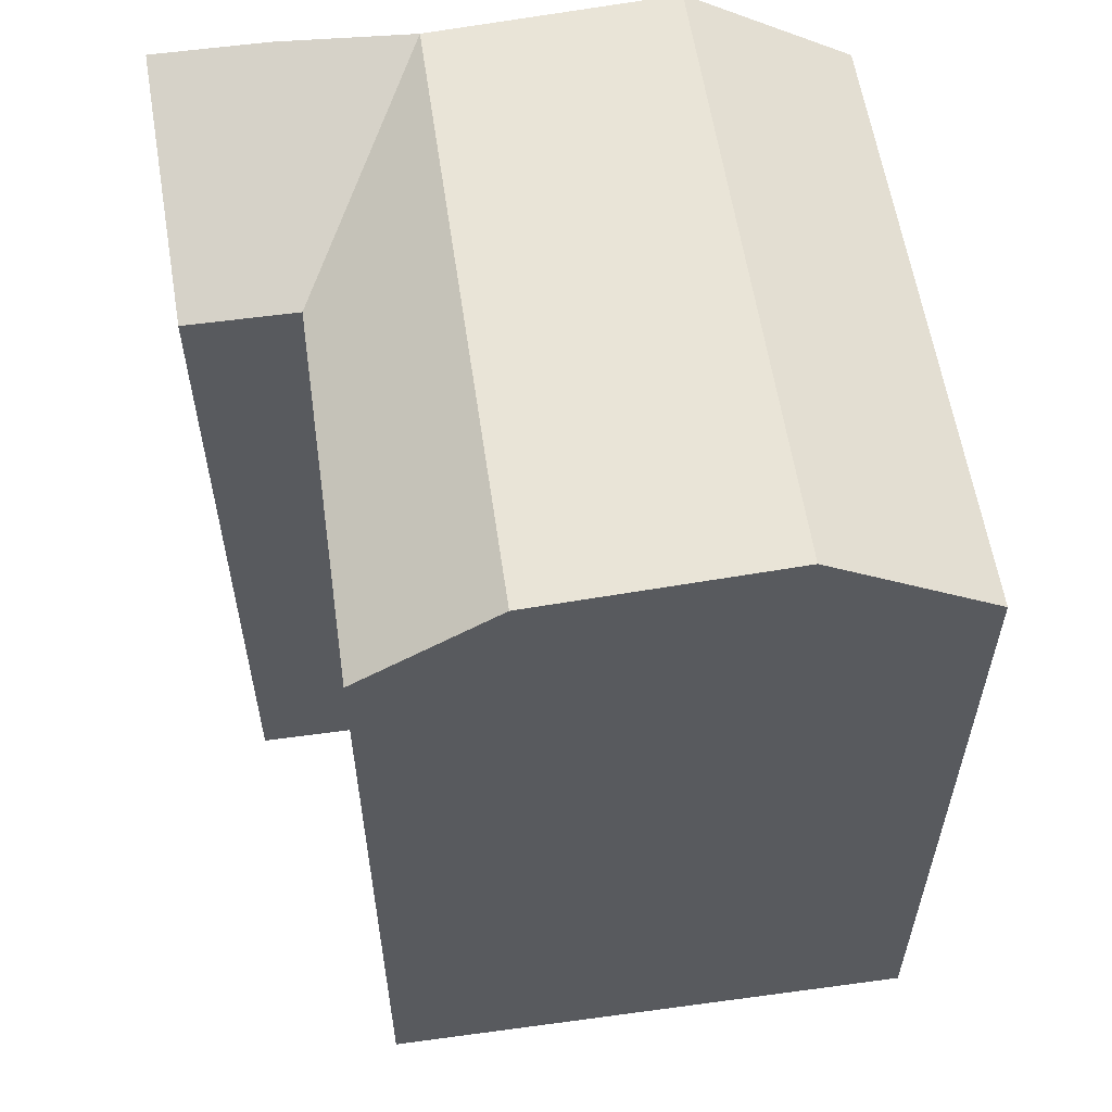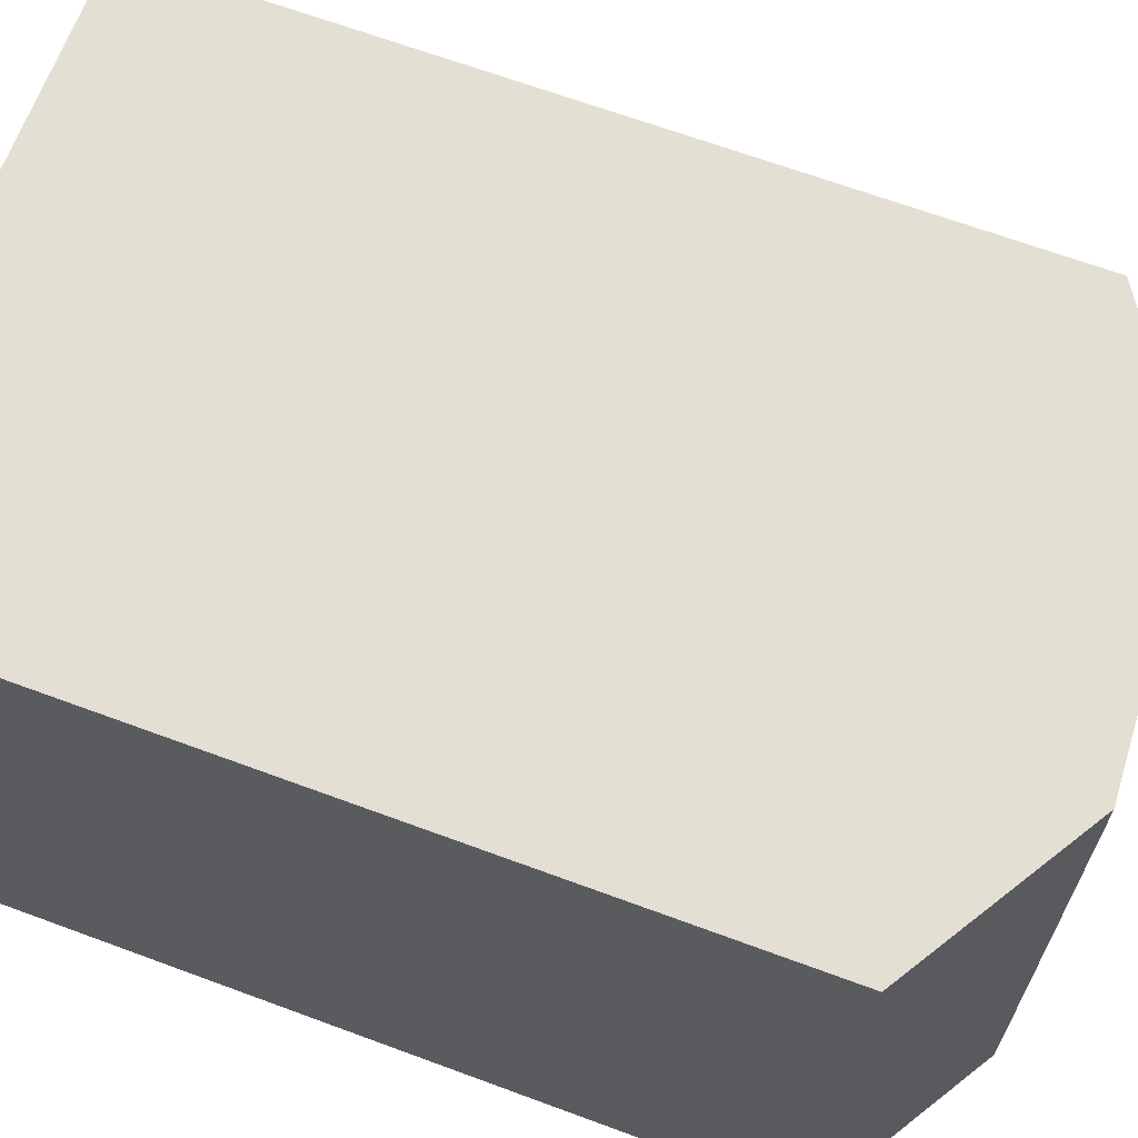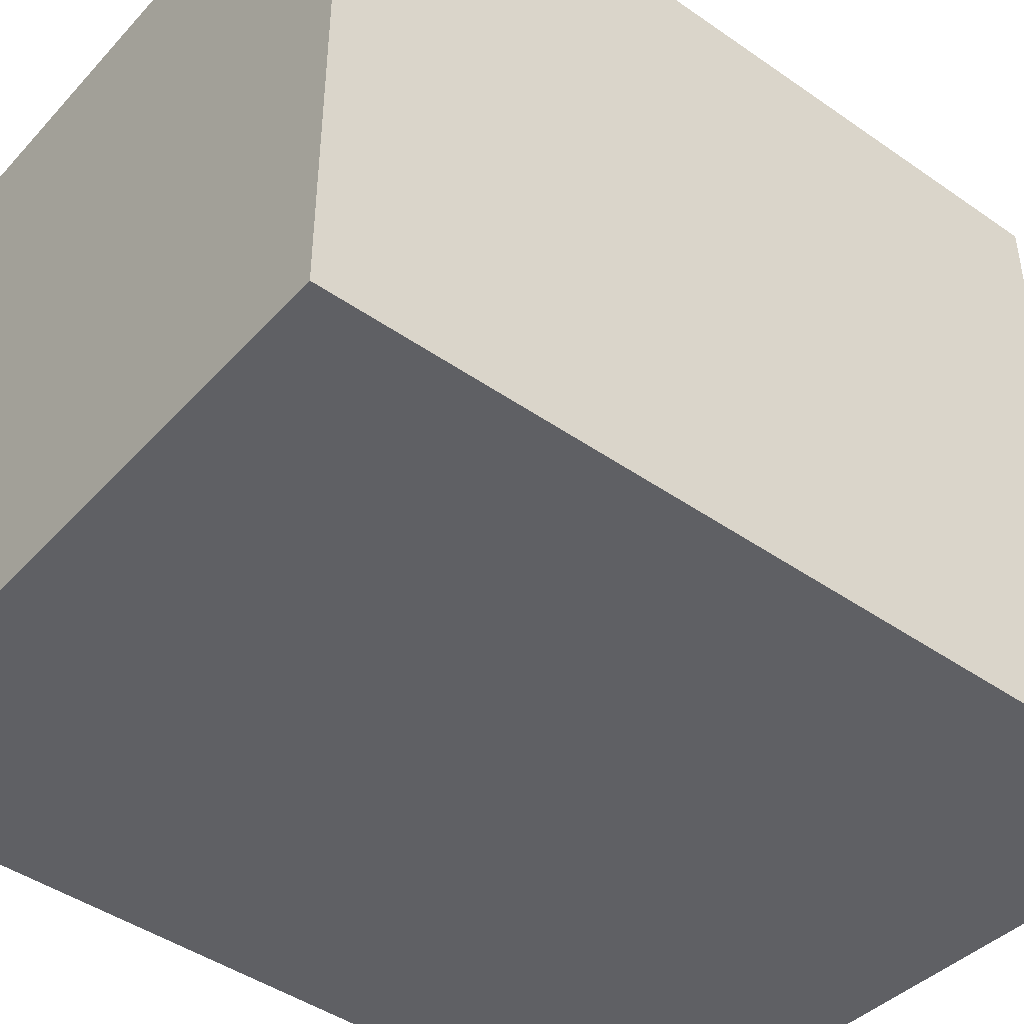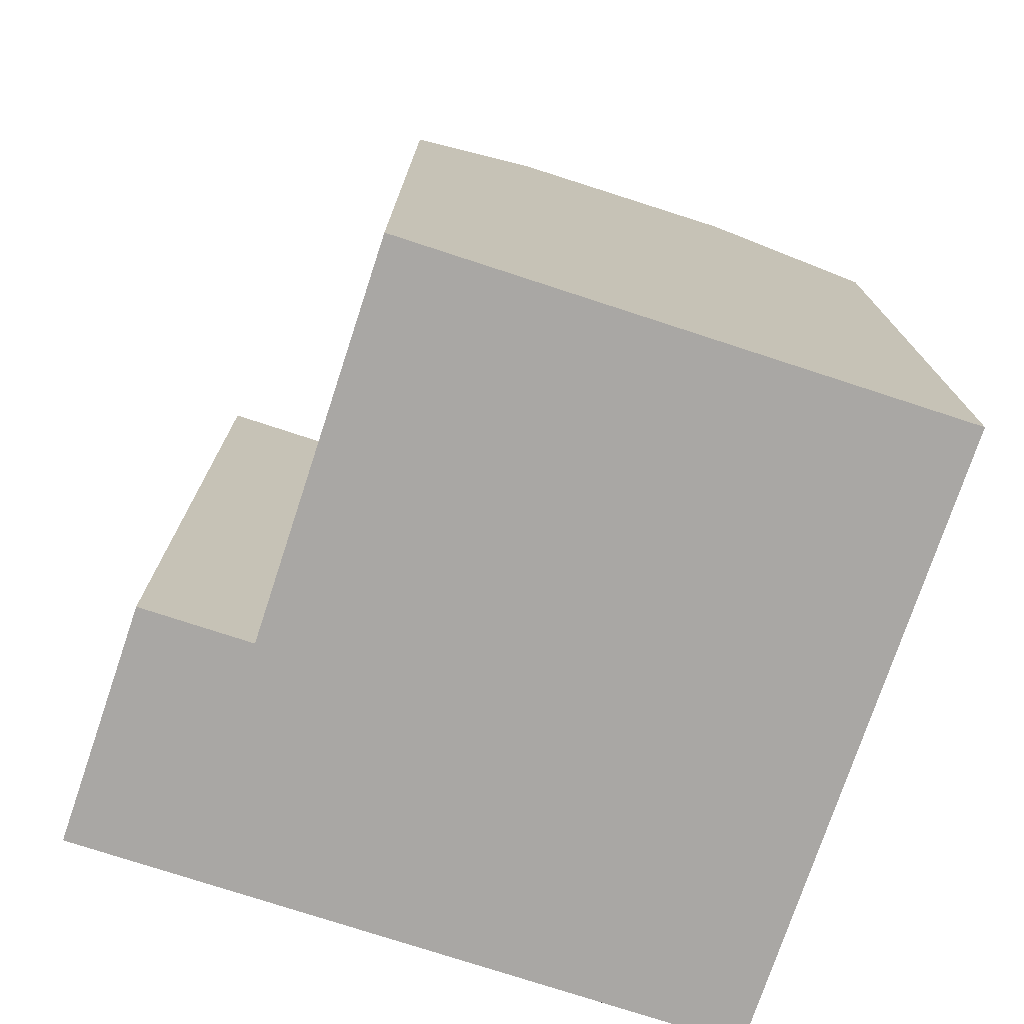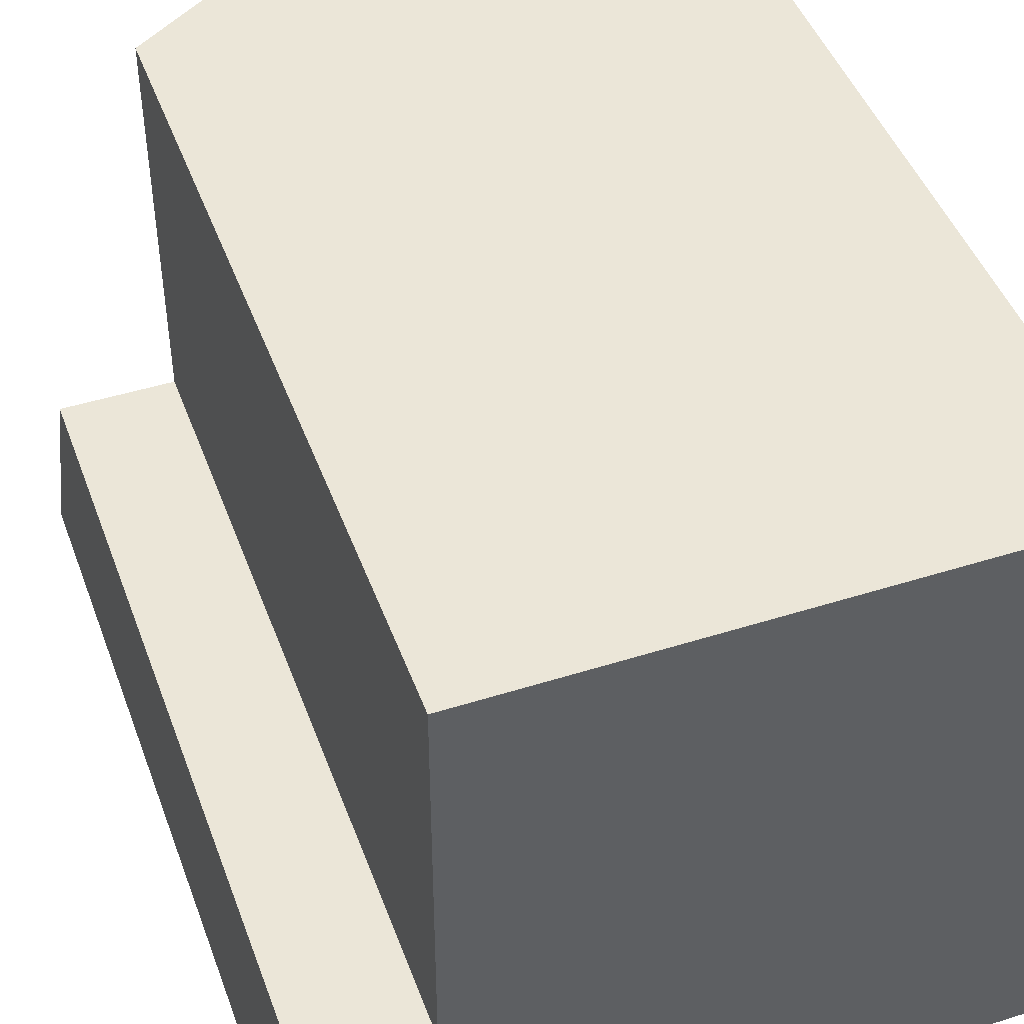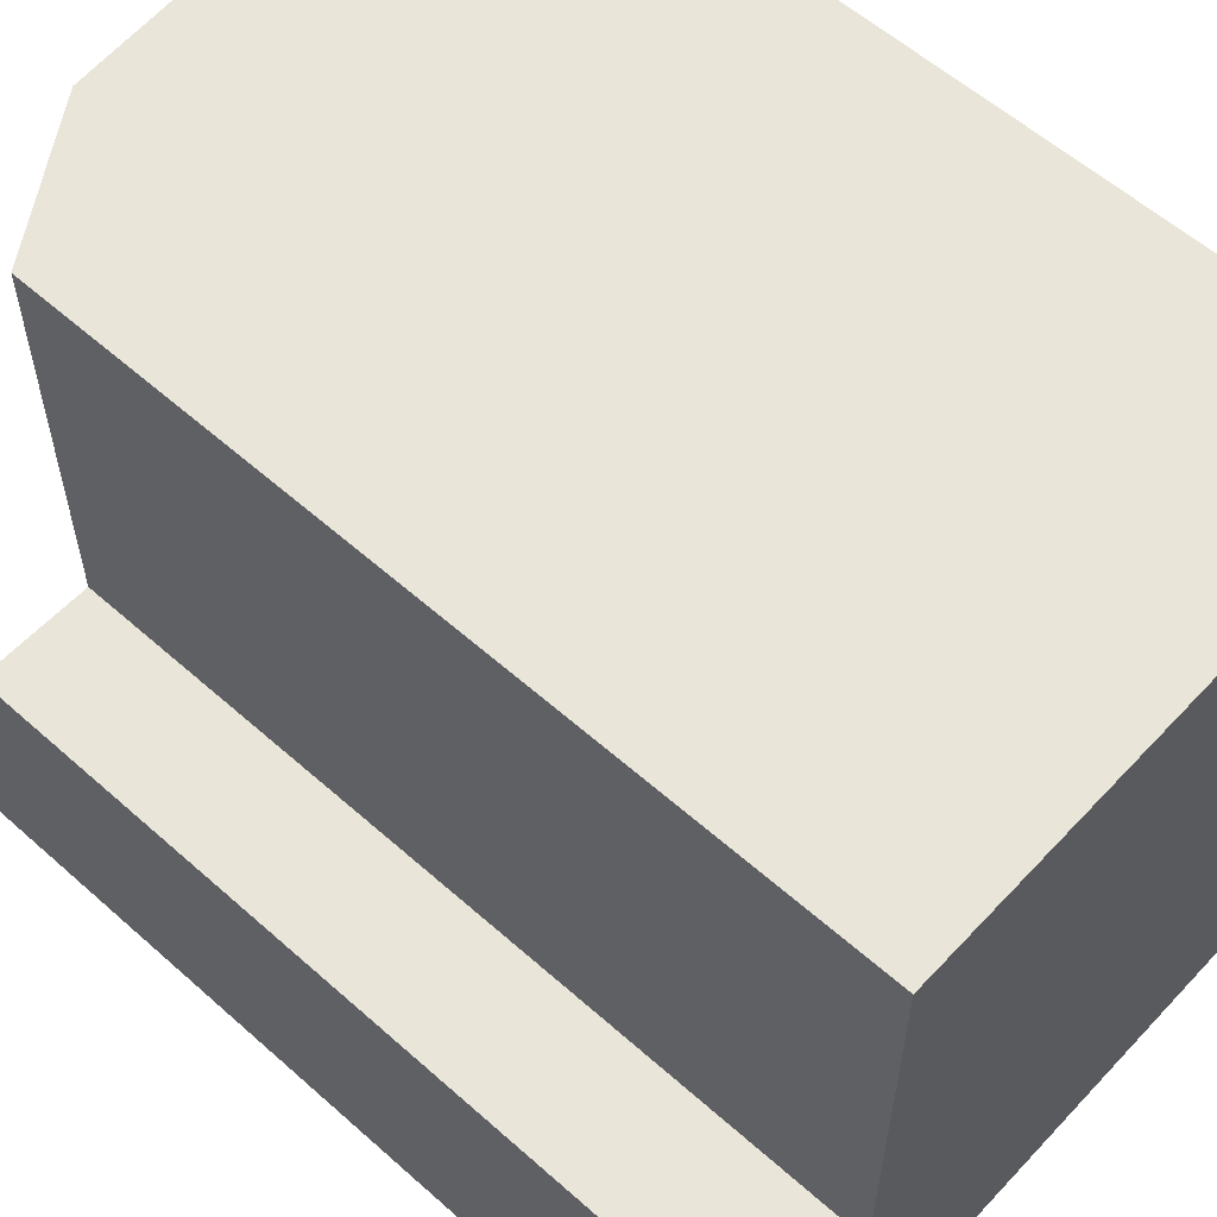
<metadata>
{"format":"obj","ext":"obj","renderer":"f3d","projection":"perspective","resolution":1024,"background":"white","views":[{"elev":57.3,"azim":-8.0,"up":"+Y"},{"elev":66.6,"azim":110.4,"up":"+Z"},{"elev":-44.7,"azim":51.0,"up":"+Z"},{"elev":-74.8,"azim":-18.1,"up":"+Y"},{"elev":46.4,"azim":-19.8,"up":"+Z"},{"elev":58.3,"azim":-47.5,"up":"+Z"}]}
</metadata>
<code>
v  0 0 0
v  2.718 -3.467e-16 5.662
v  0.08043 -3.473e-16 5.671
v  5.984 -9.149e-16 14.94
v  2.735 -9.148e-16 14.94
v  11.81 -9.149e-16 14.94
v  2.708 5.579e-19 -0.00911
v  5.957 1.227e-18 -0.02004
v  15.84 -9.15e-16 14.94
v  11.78 2.427e-18 -0.03963
v  15.82 -3.44e-16 5.618
v  15.81 3.256e-18 -0.05318
v  2.735 18.43 14.94
v  2.719 18.43 5.662
v  0.08082 18.43 5.67
v  0.0004412 20.75 -0.0006566
v  15.81 18.43 -0.05376
v  5.958 20.53 -0.02069
v  11.78 20.89 -0.04029
v  2.709 20.75 -0.009767
v  5.984 20.53 14.94
v  15.84 18.43 14.94
v  11.81 20.89 14.94
v  15.82 18.43 5.618
v  5.968 20.53 5.651
v  11.79 20.89 5.631
g defaultobject
f 1 2 3
f 2 4 5
f 4 2 6
f 6 2 1
f 6 1 7
f 6 7 8
f 6 8 9
f 9 8 10
f 9 10 11
f 11 10 12
f 1 2 3
f 2 4 5
f 4 2 6
f 6 2 1
f 6 1 7
f 6 7 8
f 6 8 9
f 9 8 10
f 9 10 11
f 11 10 12
f 13 2 5
f 2 13 14
f 2 15 3
f 15 2 14
f 15 1 3
f 1 15 16
f 17 18 19
f 18 16 20
f 16 18 1
f 1 18 17
f 1 17 7
f 7 17 12
f 7 12 8
f 8 12 10
f 21 22 23
f 22 21 13
f 22 13 9
f 9 13 6
f 6 13 5
f 6 5 4
f 17 11 12
f 11 17 9
f 9 17 24
f 9 24 22
f 13 2 5
f 2 13 14
f 2 15 3
f 15 2 14
f 15 1 3
f 1 15 16
f 17 18 19
f 18 16 20
f 16 18 1
f 1 18 17
f 1 17 7
f 7 17 12
f 7 12 8
f 8 12 10
f 21 22 23
f 22 21 13
f 22 13 9
f 9 13 6
f 6 13 5
f 6 5 4
f 17 11 12
f 11 17 9
f 9 17 24
f 9 24 22
f 14 25 18
f 25 14 21
f 21 14 13
f 18 26 19
f 26 18 23
f 23 18 25
f 23 25 21
f 19 24 17
f 24 19 26
f 24 26 22
f 22 26 23
f 18 20 14
f 15 20 16
f 20 15 14
f 14 25 18
f 25 14 21
f 21 14 13
f 18 26 19
f 26 18 23
f 23 18 25
f 23 25 21
f 19 24 17
f 24 19 26
f 24 26 22
f 22 26 23
f 18 20 14
f 15 20 16
f 20 15 14

</code>
